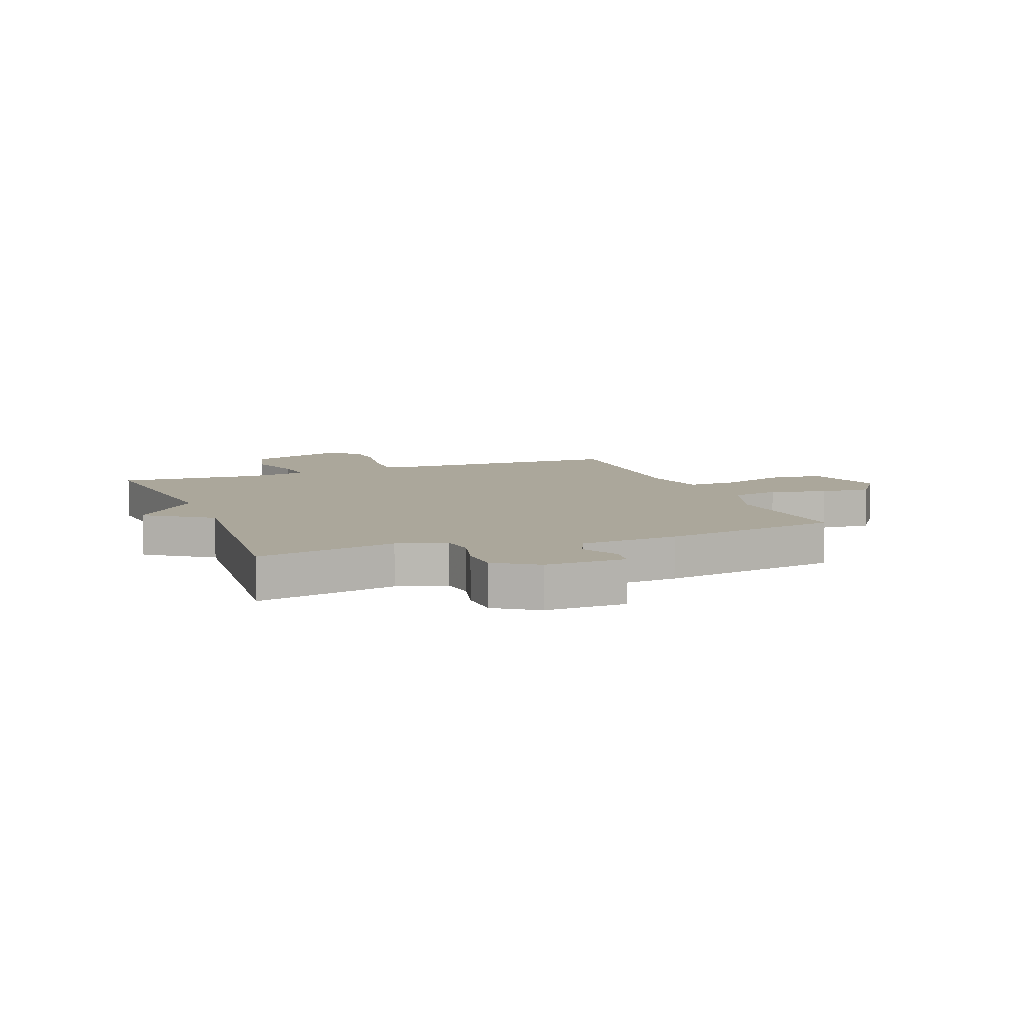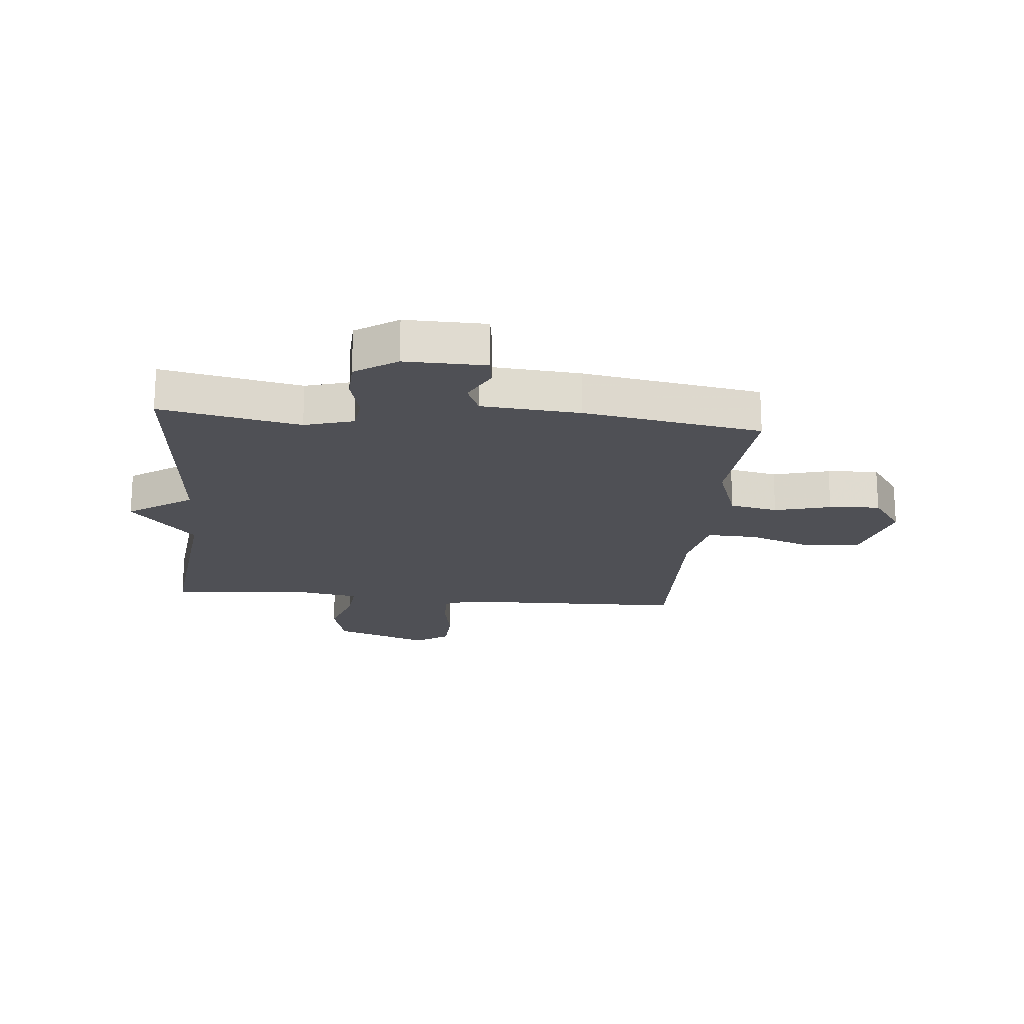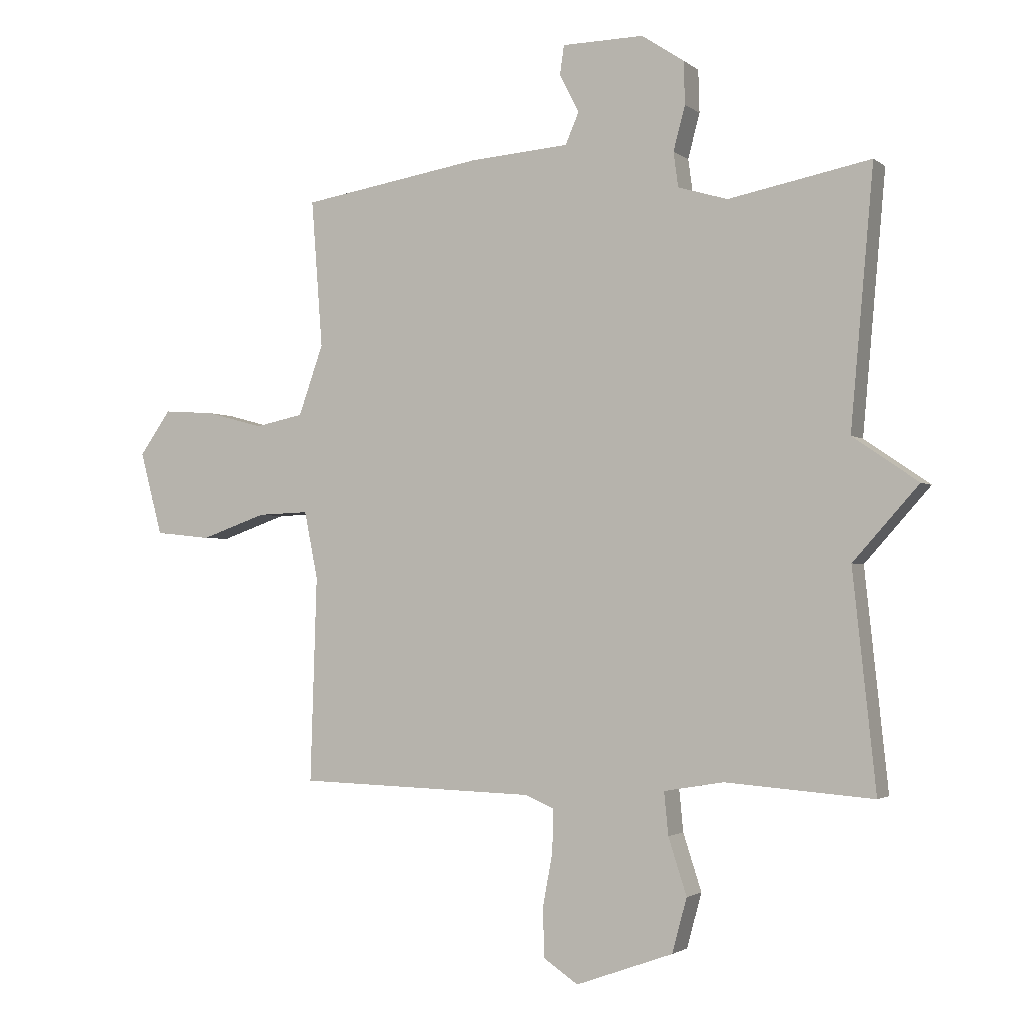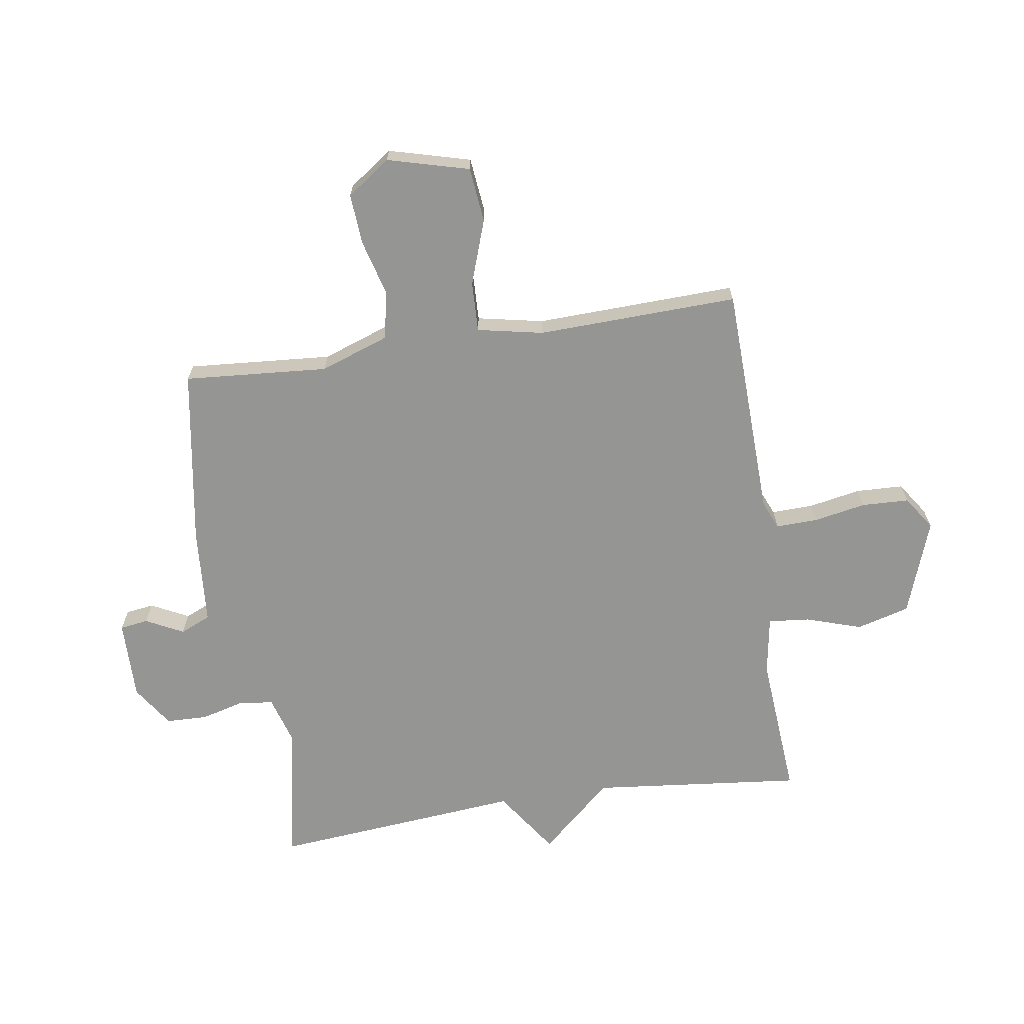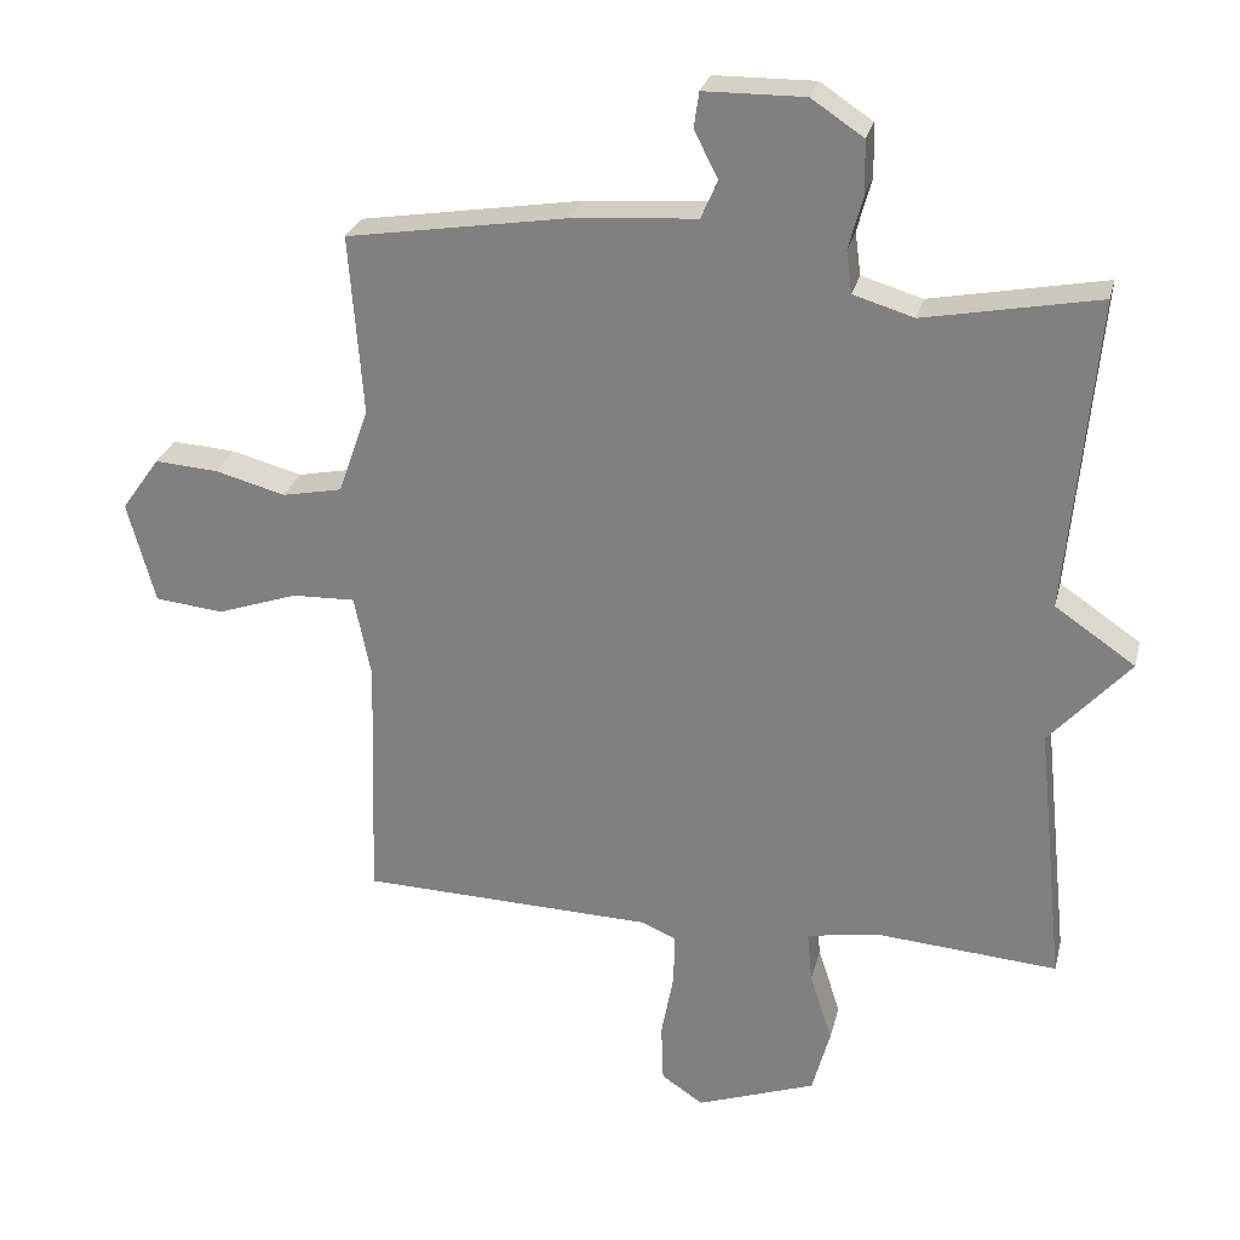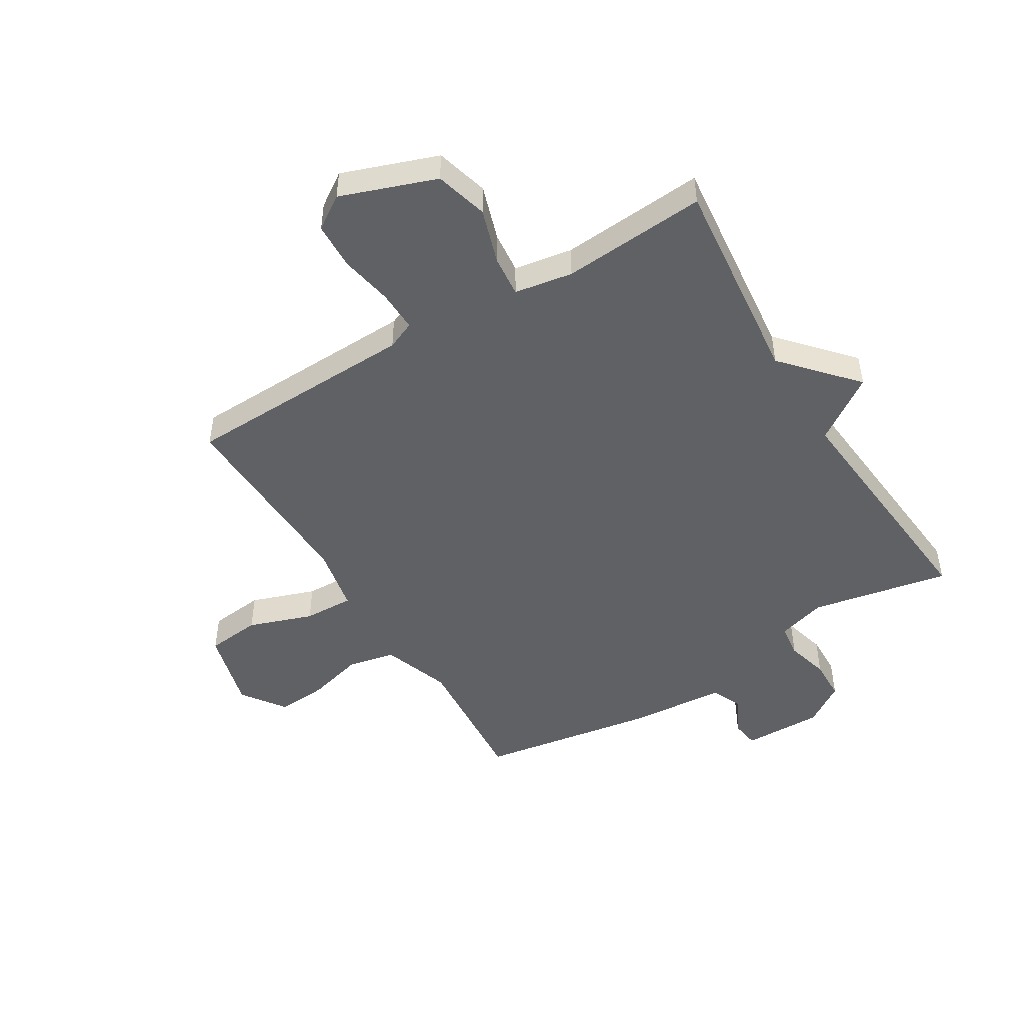
<metadata>
{"format":"obj","ext":"obj","renderer":"f3d","projection":"perspective","resolution":1024,"background":"white","views":[{"elev":8.1,"azim":-21.2,"up":"+Y"},{"elev":-19.4,"azim":-5.6,"up":"+Y"},{"elev":-2.3,"azim":-155.9,"up":"+Z"},{"elev":-67.4,"azim":98.7,"up":"+Y"},{"elev":27.2,"azim":-166.7,"up":"+Z"},{"elev":-48.1,"azim":-148.7,"up":"+Y"}]}
</metadata>
<code>
v -0.5 0.07 0.5
v -0.259 0.07 0.453
v -0.175 0.07 0.478
v -0.167 0.07 0.537
v -0.187 0.07 0.612
v -0.185 0.07 0.684
v -0.113 0.07 0.732
v 0.026 0.07 0.73
v 0.033 0.07 0.681
v 0 0.07 0.616
v 0.023 0.07 0.563
v 0.193 0.07 0.55
v 0.5 0.07 0.5
v 0.481 0.07 0.25
v 0.523 0.07 0.131
v 0.606 0.07 0.114
v 0.703 0.07 0.14
v 0.791 0.07 0.146
v 0.844 0.07 0.071
v 0.806 0.07 -0.07
v 0.711 0.07 -0.08
v 0.599 0.07 -0.041
v 0.512 0.07 -0.038
v 0.489 0.07 -0.152
v 0.5 0.07 -0.5
v 0.095 0.07 -0.512
v 0.046 0.07 -0.533
v 0.048 0.07 -0.605
v 0.065 0.07 -0.696
v 0.062 0.07 -0.778
v 0.004 0.07 -0.817
v -0.161 0.07 -0.758
v -0.186 0.07 -0.666
v -0.155 0.07 -0.57
v -0.148 0.07 -0.498
v -0.249 0.07 -0.481
v -0.5 0.07 -0.5
v -0.461 0.07 -0.134
v -0.572 0.07 -0.01
v -0.461 0.07 0.066
v -0.5 0 0.5
v -0.259 0 0.453
v -0.175 0 0.478
v -0.167 0 0.537
v -0.187 0 0.612
v -0.185 0 0.684
v -0.113 0 0.732
v 0.026 0 0.73
v 0.033 0 0.681
v 0 0 0.616
v 0.023 0 0.563
v 0.193 0 0.55
v 0.5 0 0.5
v 0.481 0 0.25
v 0.523 0 0.131
v 0.606 0 0.114
v 0.703 0 0.14
v 0.791 0 0.146
v 0.844 0 0.071
v 0.806 0 -0.07
v 0.711 0 -0.08
v 0.599 0 -0.041
v 0.512 0 -0.038
v 0.489 0 -0.152
v 0.5 0 -0.5
v 0.095 0 -0.512
v 0.046 0 -0.533
v 0.048 0 -0.605
v 0.065 0 -0.696
v 0.062 0 -0.778
v 0.004 0 -0.817
v -0.161 0 -0.758
v -0.186 0 -0.666
v -0.155 0 -0.57
v -0.148 0 -0.498
v -0.249 0 -0.481
v -0.5 0 -0.5
v -0.461 0 -0.134
v -0.572 0 -0.01
v -0.461 0 0.066
f 38 39 40
f 36 37 38
f 35 36 38 40
f 32 33 34
f 31 32 34
f 30 31 34
f 29 30 34
f 28 29 34
f 27 28 34 35
f 40 1 2
f 35 40 2
f 27 35 2
f 26 27 2
f 20 21 22
f 19 20 22
f 18 19 22
f 17 18 22
f 16 17 22
f 15 16 22 23
f 14 15 23 24
f 11 12 13 14
f 8 9 10
f 7 8 10
f 6 7 10
f 5 6 10
f 4 5 10
f 3 4 10 11
f 26 2 3
f 25 26 3
f 24 25 3
f 3 11 14 24
f 80 79 78
f 78 77 76
f 80 78 76 75
f 74 73 72
f 74 72 71
f 74 71 70
f 74 70 69
f 74 69 68
f 75 74 68 67
f 42 41 80
f 42 80 75
f 42 75 67
f 42 67 66
f 62 61 60
f 62 60 59
f 62 59 58
f 62 58 57
f 62 57 56
f 63 62 56 55
f 64 63 55 54
f 54 53 52 51
f 50 49 48
f 50 48 47
f 50 47 46
f 50 46 45
f 50 45 44
f 51 50 44 43
f 43 42 66
f 43 66 65
f 43 65 64
f 64 54 51 43
f 1 41 42 2
f 2 42 43 3
f 3 43 44 4
f 4 44 45 5
f 5 45 46 6
f 6 46 47 7
f 7 47 48 8
f 8 48 49 9
f 9 49 50 10
f 10 50 51 11
f 11 51 52 12
f 12 52 53 13
f 13 53 54 14
f 14 54 55 15
f 15 55 56 16
f 16 56 57 17
f 17 57 58 18
f 18 58 59 19
f 19 59 60 20
f 20 60 61 21
f 21 61 62 22
f 22 62 63 23
f 23 63 64 24
f 24 64 65 25
f 25 65 66 26
f 26 66 67 27
f 27 67 68 28
f 28 68 69 29
f 29 69 70 30
f 30 70 71 31
f 31 71 72 32
f 32 72 73 33
f 33 73 74 34
f 34 74 75 35
f 35 75 76 36
f 36 76 77 37
f 37 77 78 38
f 38 78 79 39
f 39 79 80 40
f 40 80 41 1

</code>
